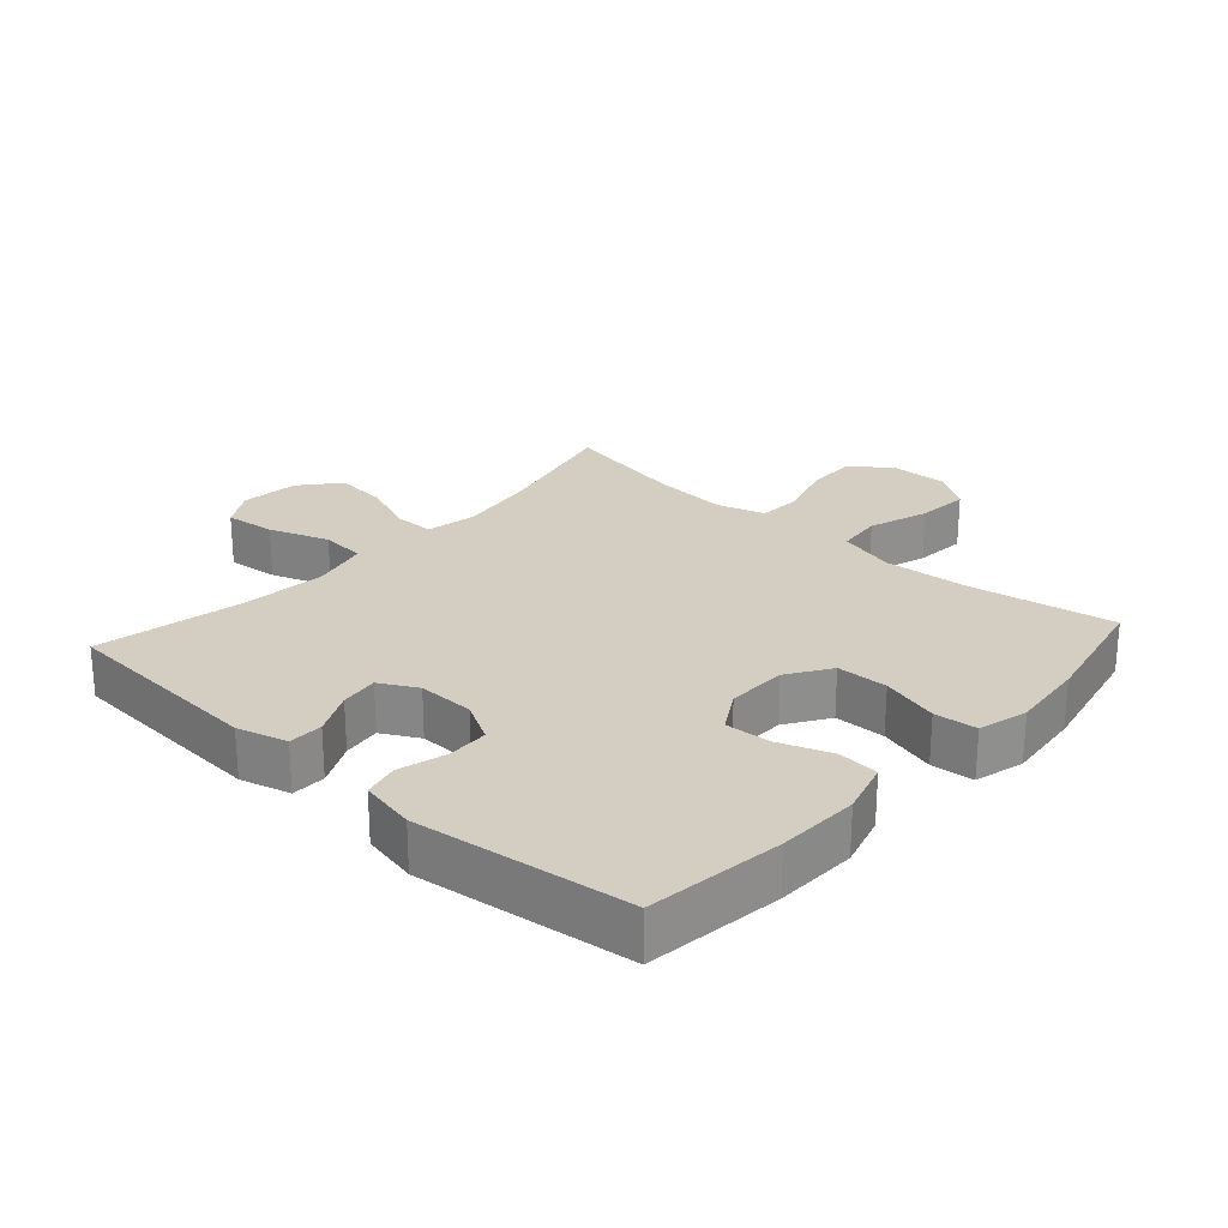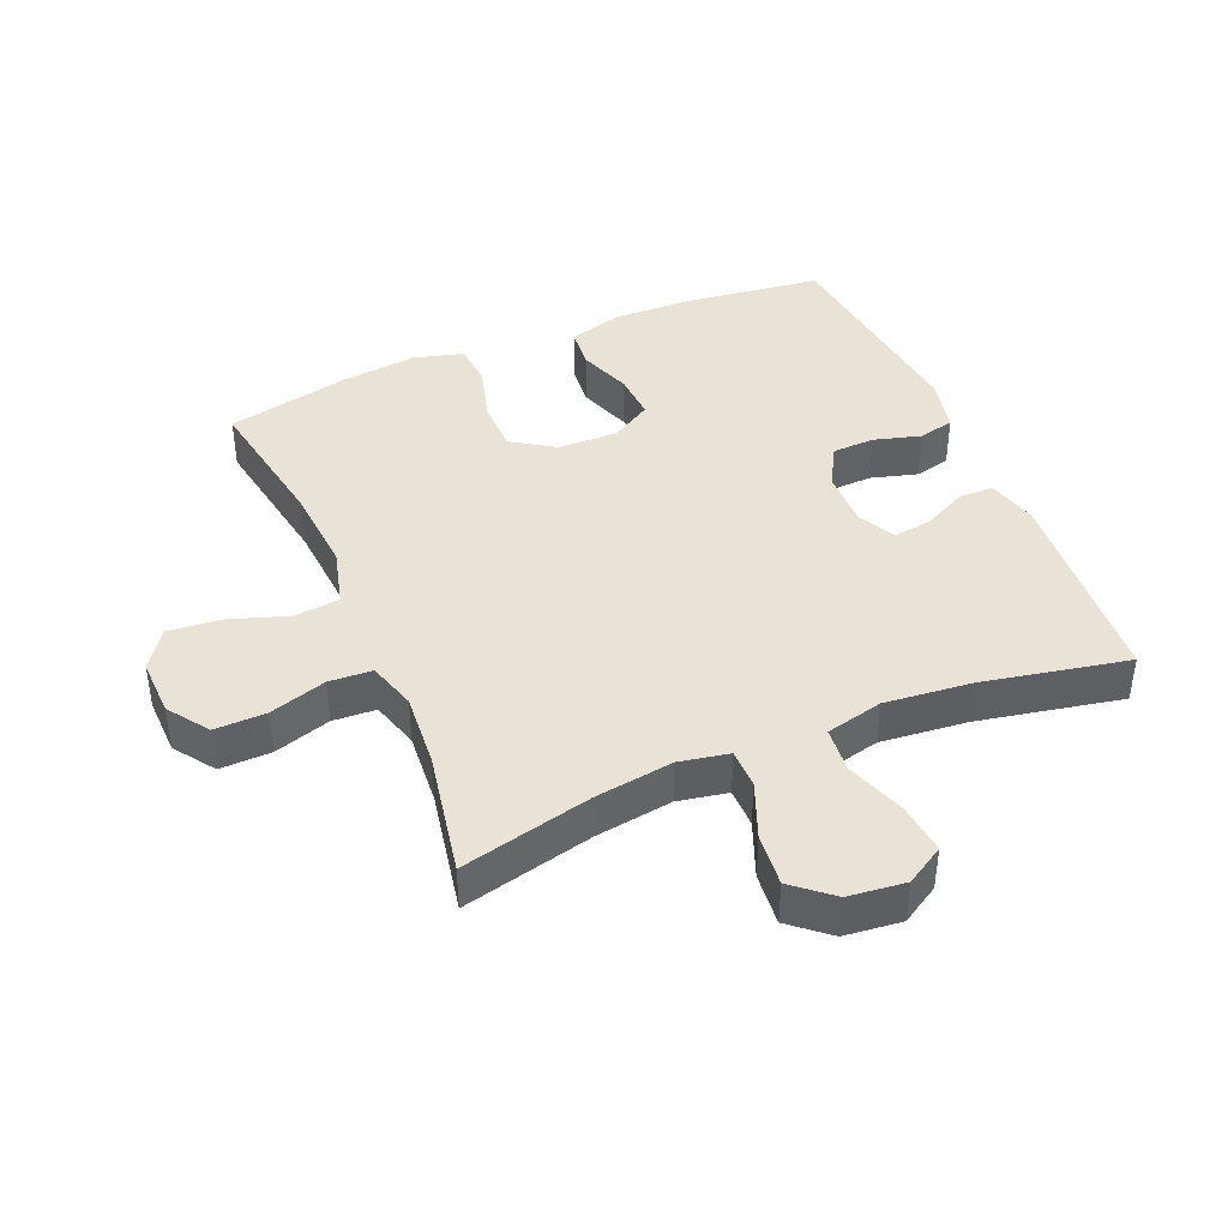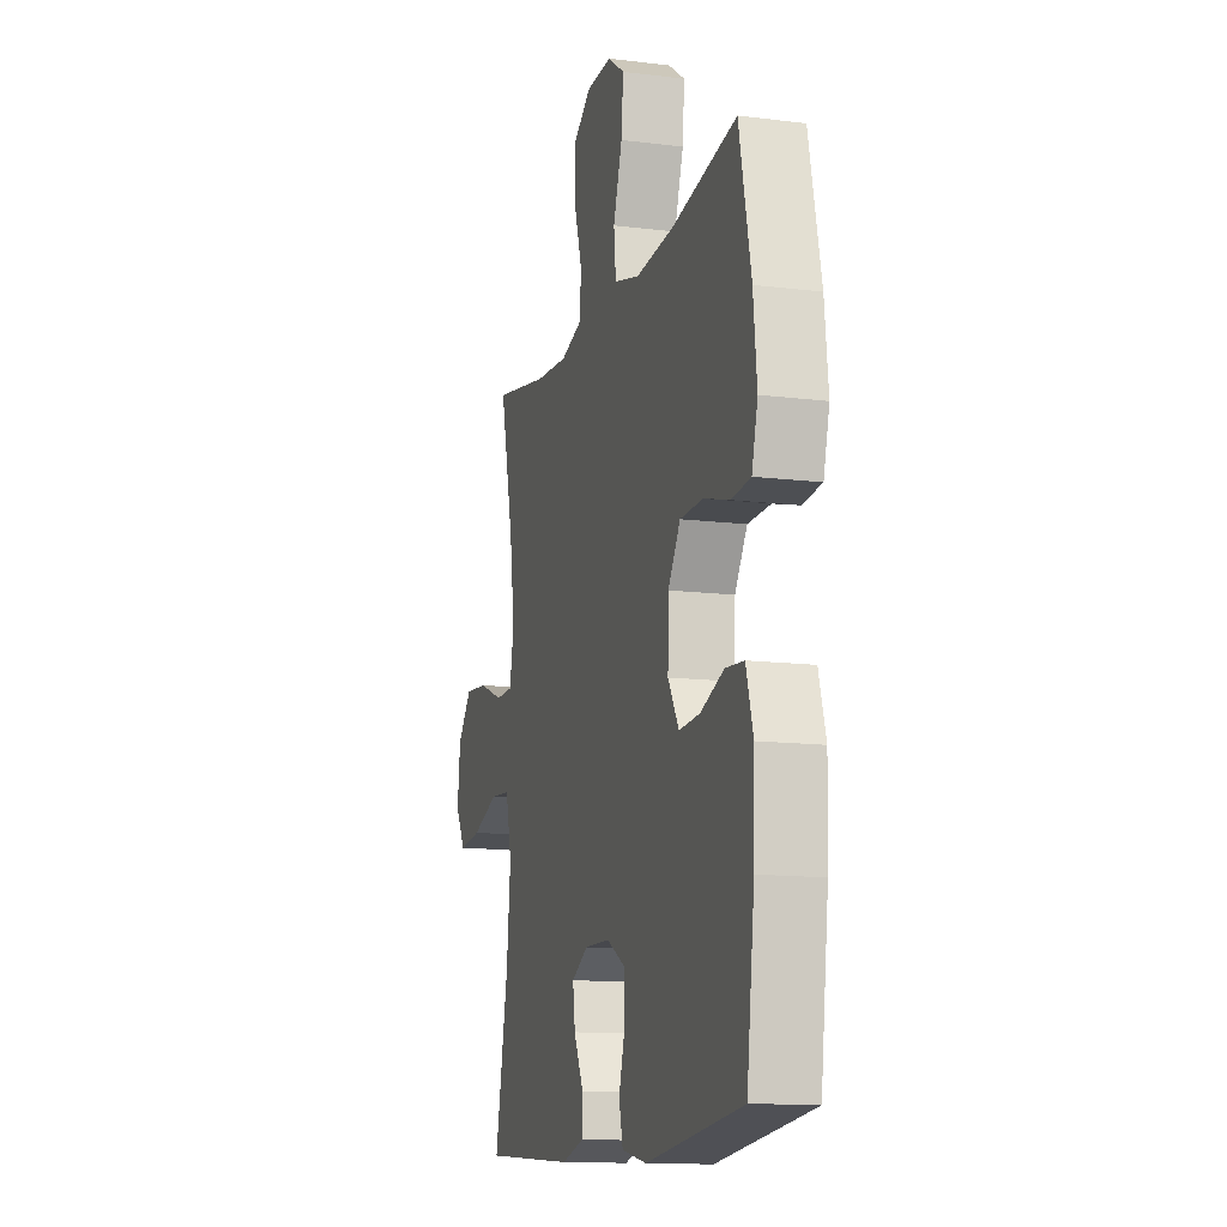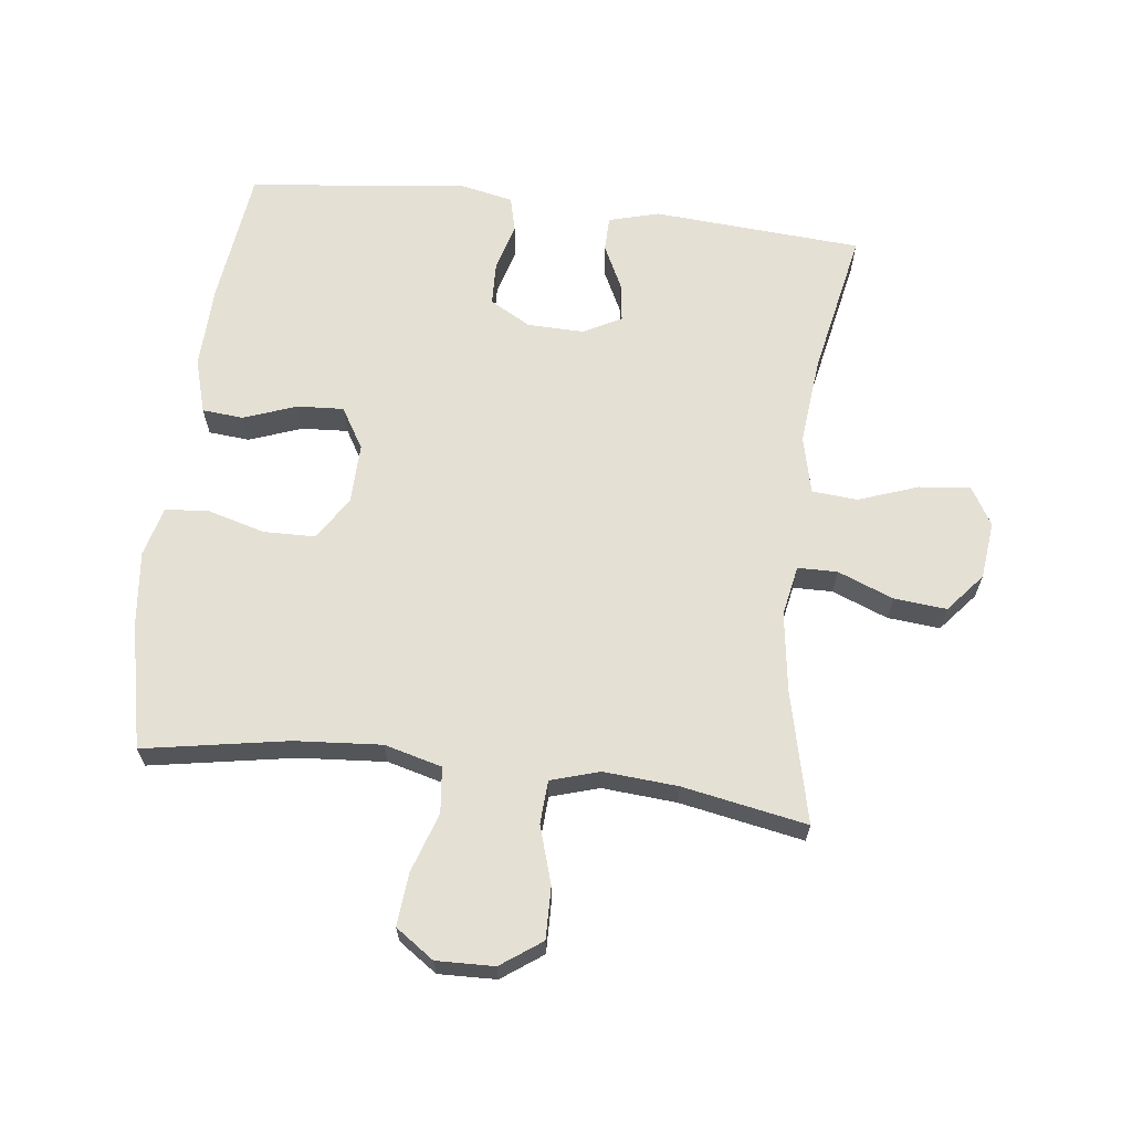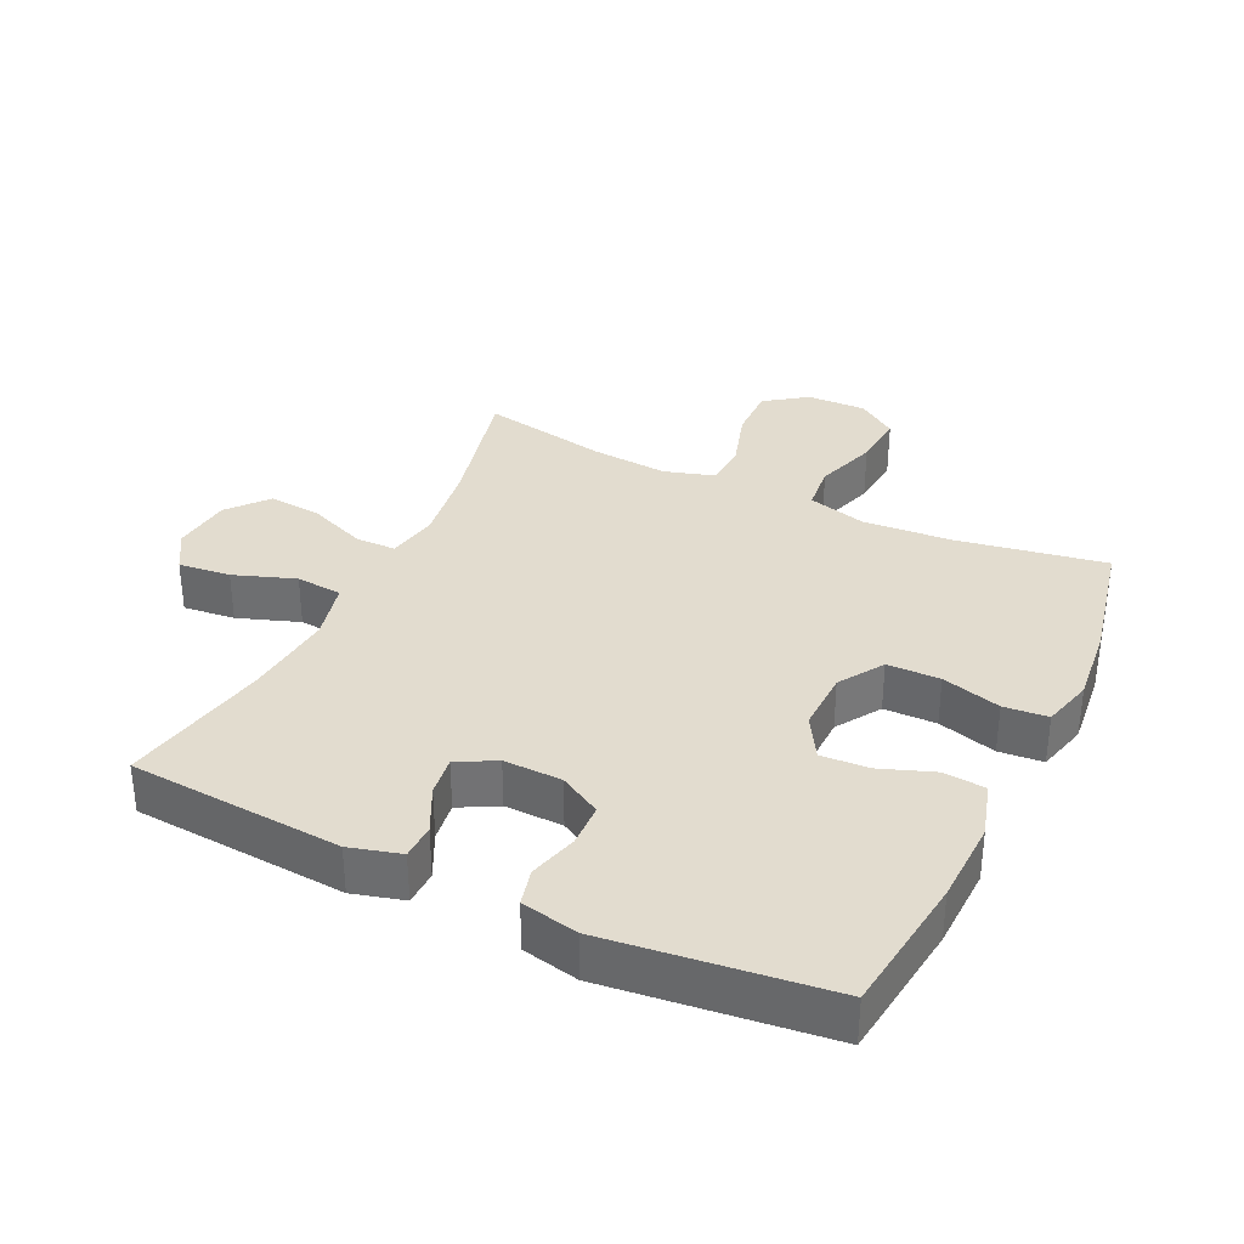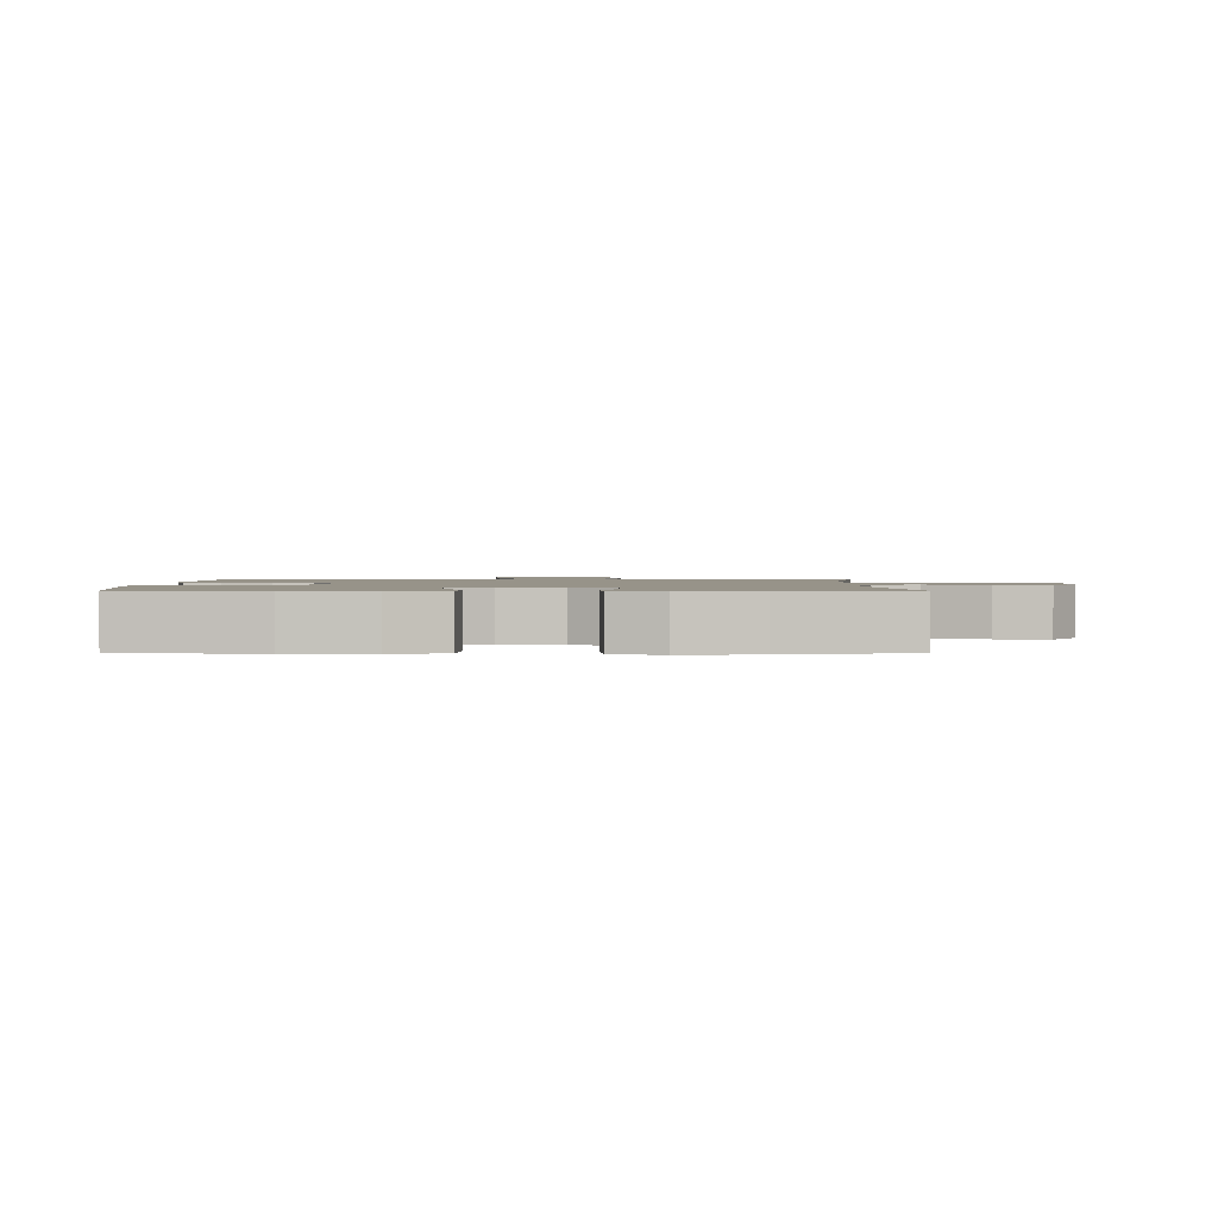
<metadata>
{"format":"obj","ext":"obj","renderer":"f3d","projection":"perspective","resolution":1024,"background":"white","views":[{"elev":25.1,"azim":-138.1,"up":"+Y"},{"elev":41.9,"azim":67.1,"up":"+Y"},{"elev":-13.1,"azim":-105.9,"up":"+Z"},{"elev":65.5,"azim":6.8,"up":"+Y"},{"elev":34.6,"azim":-154.5,"up":"+Y"},{"elev":1.5,"azim":-89.9,"up":"+Y"}]}
</metadata>
<code>
o path4026
v 0.4357 0.0375 -0.3009
v 0.4217 0.0375 -0.1633
v 0.4431 0.0375 -0.07276
v 0.5144 0.0375 -0.06646
v 0.6087 0.0375 -0.1
v 0.6889 0.0375 -0.1087
v 0.7248 0.0375 -0.04842
v 0.7145 0.0375 0.04198
v 0.6632 0.0375 0.1029
v 0.5805 0.0375 0.09509
v 0.4927 0.0375 0.06042
v 0.4305 0.0375 0.06113
v 0.4154 0.0375 0.1402
v 0.4329 0.0375 0.2638
v 0.4816 0.0375 0.4714
v 0.2858 0.0375 0.4345
v 0.1687 0.0375 0.4253
v 0.09233 0.0375 0.4483
v 0.08826 0.0375 0.5166
v 0.1162 0.0375 0.6072
v 0.1177 0.0375 0.6887
v 0.05376 0.0375 0.7341
v -0.03728 0.0375 0.7367
v -0.09782 0.0375 0.6946
v -0.09049 0.0375 0.612
v -0.05874 0.0375 0.5176
v -0.06625 0.0375 0.4459
v -0.1566 0.0375 0.4218
v -0.2931 0.0375 0.4319
v -0.5203 0.0375 0.4714
v -0.5623 0.0375 0.2744
v -0.5747 0.0375 0.1562
v -0.5539 0.0375 0.07831
v -0.4862 0.0375 0.07232
v -0.3953 0.0375 0.09777
v -0.3142 0.0375 0.09629
v -0.2703 0.0375 0.02886
v -0.2681 0.0375 -0.06596
v -0.3064 0.0375 -0.1302
v -0.3794 0.0375 -0.126
v -0.4628 0.0375 -0.09561
v -0.5273 0.0375 -0.1013
v -0.5521 0.0375 -0.1861
v -0.5478 0.0375 -0.3151
v -0.5203 0.0375 -0.5303
v -0.1804 0.0375 -0.5704
v -0.09277 0.0375 -0.5519
v -0.0793 0.0375 -0.4956
v -0.1004 0.0375 -0.4208
v -0.09818 0.0375 -0.3541
v -0.03377 0.0375 -0.3178
v 0.05586 0.0375 -0.3158
v 0.1147 0.0375 -0.3475
v 0.1064 0.0375 -0.4082
v 0.07235 0.0375 -0.4778
v 0.07376 0.0375 -0.5321
v 0.1527 0.0375 -0.5537
v 0.4816 0.0375 -0.5303
v 0.4357 -0.0375 -0.3009
v 0.4217 -0.0375 -0.1633
v 0.4431 -0.0375 -0.07276
v 0.5144 -0.0375 -0.06646
v 0.6087 -0.0375 -0.1
v 0.6889 -0.0375 -0.1087
v 0.7248 -0.0375 -0.04842
v 0.7145 -0.0375 0.04198
v 0.6632 -0.0375 0.1029
v 0.5805 -0.0375 0.09509
v 0.4927 -0.0375 0.06042
v 0.4305 -0.0375 0.06113
v 0.4154 -0.0375 0.1402
v 0.4329 -0.0375 0.2638
v 0.4816 -0.0375 0.4714
v 0.2858 -0.0375 0.4345
v 0.1687 -0.0375 0.4253
v 0.09233 -0.0375 0.4483
v 0.08826 -0.0375 0.5166
v 0.1162 -0.0375 0.6072
v 0.1177 -0.0375 0.6887
v 0.05376 -0.0375 0.7341
v -0.03728 -0.0375 0.7367
v -0.09782 -0.0375 0.6946
v -0.09049 -0.0375 0.612
v -0.05874 -0.0375 0.5176
v -0.06625 -0.0375 0.4459
v -0.1566 -0.0375 0.4218
v -0.2931 -0.0375 0.4319
v -0.5203 -0.0375 0.4714
v -0.5623 -0.0375 0.2744
v -0.5747 -0.0375 0.1562
v -0.5539 -0.0375 0.07831
v -0.4862 -0.0375 0.07232
v -0.3953 -0.0375 0.09777
v -0.3142 -0.0375 0.09629
v -0.2703 -0.0375 0.02886
v -0.2681 -0.0375 -0.06596
v -0.3064 -0.0375 -0.1302
v -0.3794 -0.0375 -0.126
v -0.4628 -0.0375 -0.09561
v -0.5273 -0.0375 -0.1013
v -0.5521 -0.0375 -0.1861
v -0.5478 -0.0375 -0.3151
v -0.5203 -0.0375 -0.5303
v -0.1804 -0.0375 -0.5704
v -0.09277 -0.0375 -0.5519
v -0.0793 -0.0375 -0.4956
v -0.1004 -0.0375 -0.4208
v -0.09818 -0.0375 -0.3541
v -0.03377 -0.0375 -0.3178
v 0.05586 -0.0375 -0.3158
v 0.1147 -0.0375 -0.3475
v 0.1064 -0.0375 -0.4082
v 0.07235 -0.0375 -0.4778
v 0.07376 -0.0375 -0.5321
v 0.1527 -0.0375 -0.5537
v 0.4816 -0.0375 -0.5303
v 0.05376 0.0375 0.7341
v -0.03728 0.0375 0.7367
v -0.09782 0.0375 0.6946
v -0.09782 0.0375 0.6946
v 0.1177 0.0375 0.6887
v -0.09049 0.0375 0.612
v 0.1162 0.0375 0.6072
v -0.05874 0.0375 0.5176
v 0.08826 0.0375 0.5166
v -0.06625 0.0375 0.4459
v -0.06625 0.0375 0.4459
v 0.09233 0.0375 0.4483
v 0.09233 0.0375 0.4483
v 0.4816 0.0375 0.4714
v 0.4816 0.0375 0.4714
v 0.2858 0.0375 0.4345
v -0.2931 0.0375 0.4319
v -0.5203 0.0375 0.4714
v -0.5203 0.0375 0.4714
v 0.1687 0.0375 0.4253
v -0.1566 0.0375 0.4218
v -0.5623 0.0375 0.2744
v 0.4329 0.0375 0.2638
v -0.5747 0.0375 0.1562
v 0.4154 0.0375 0.1402
v -0.5539 0.0375 0.07831
v -0.5539 0.0375 0.07831
v 0.4305 0.0375 0.06113
v 0.4305 0.0375 0.06113
v -0.3953 0.0375 0.09777
v -0.3142 0.0375 0.09629
v 0.7145 0.0375 0.04198
v 0.6632 0.0375 0.1029
v 0.5805 0.0375 0.09509
v -0.4862 0.0375 0.07232
v -0.2703 0.0375 0.02886
v 0.4927 0.0375 0.06042
v 0.7248 0.0375 -0.04842
v -0.2681 0.0375 -0.06596
v 0.6889 0.0375 -0.1087
v 0.6889 0.0375 -0.1087
v -0.3064 0.0375 -0.1302
v -0.3064 0.0375 -0.1302
v 0.6087 0.0375 -0.1
v 0.5144 0.0375 -0.06646
v 0.4431 0.0375 -0.07276
v 0.4431 0.0375 -0.07276
v 0.4217 0.0375 -0.1633
v -0.3794 0.0375 -0.126
v -0.4628 0.0375 -0.09561
v -0.5273 0.0375 -0.1013
v -0.5273 0.0375 -0.1013
v -0.5521 0.0375 -0.1861
v 0.4357 0.0375 -0.3009
v -0.5478 0.0375 -0.3151
v -0.03377 0.0375 -0.3178
v 0.05586 0.0375 -0.3158
v 0.1147 0.0375 -0.3475
v 0.1147 0.0375 -0.3475
v -0.09818 0.0375 -0.3541
v 0.1064 0.0375 -0.4082
v -0.1004 0.0375 -0.4208
v 0.07235 0.0375 -0.4778
v -0.0793 0.0375 -0.4956
v 0.07376 0.0375 -0.5321
v 0.07376 0.0375 -0.5321
v -0.09277 0.0375 -0.5519
v -0.09277 0.0375 -0.5519
v 0.4816 0.0375 -0.5303
v 0.4816 0.0375 -0.5303
v -0.5203 0.0375 -0.5303
v -0.5203 0.0375 -0.5303
v 0.1527 0.0375 -0.5537
v -0.1804 0.0375 -0.5704
v 0.05376 -0.0375 0.7341
v -0.03728 -0.0375 0.7367
v -0.09782 -0.0375 0.6946
v -0.09782 -0.0375 0.6946
v 0.1177 -0.0375 0.6887
v -0.09049 -0.0375 0.612
v 0.1162 -0.0375 0.6072
v -0.05874 -0.0375 0.5176
v 0.08826 -0.0375 0.5166
v -0.06625 -0.0375 0.4459
v -0.06625 -0.0375 0.4459
v 0.09233 -0.0375 0.4483
v 0.09233 -0.0375 0.4483
v 0.4816 -0.0375 0.4714
v 0.4816 -0.0375 0.4714
v 0.2858 -0.0375 0.4345
v -0.2931 -0.0375 0.4319
v -0.5203 -0.0375 0.4714
v -0.5203 -0.0375 0.4714
v 0.1687 -0.0375 0.4253
v -0.1566 -0.0375 0.4218
v -0.5623 -0.0375 0.2744
v 0.4329 -0.0375 0.2638
v -0.5747 -0.0375 0.1562
v 0.4154 -0.0375 0.1402
v -0.5539 -0.0375 0.07831
v -0.5539 -0.0375 0.07831
v 0.4305 -0.0375 0.06113
v 0.4305 -0.0375 0.06113
v -0.3953 -0.0375 0.09777
v -0.3142 -0.0375 0.09629
v 0.7145 -0.0375 0.04198
v 0.6632 -0.0375 0.1029
v 0.5805 -0.0375 0.09509
v -0.4862 -0.0375 0.07232
v -0.2703 -0.0375 0.02886
v 0.4927 -0.0375 0.06042
v 0.7248 -0.0375 -0.04842
v -0.2681 -0.0375 -0.06596
v 0.6889 -0.0375 -0.1087
v 0.6889 -0.0375 -0.1087
v -0.3064 -0.0375 -0.1302
v -0.3064 -0.0375 -0.1302
v 0.6087 -0.0375 -0.1
v 0.5144 -0.0375 -0.06646
v 0.4431 -0.0375 -0.07276
v 0.4431 -0.0375 -0.07276
v 0.4217 -0.0375 -0.1633
v -0.3794 -0.0375 -0.126
v -0.4628 -0.0375 -0.09561
v -0.5273 -0.0375 -0.1013
v -0.5273 -0.0375 -0.1013
v -0.5521 -0.0375 -0.1861
v 0.4357 -0.0375 -0.3009
v -0.5478 -0.0375 -0.3151
v -0.03377 -0.0375 -0.3178
v 0.05586 -0.0375 -0.3158
v 0.1147 -0.0375 -0.3475
v 0.1147 -0.0375 -0.3475
v -0.09818 -0.0375 -0.3541
v 0.1064 -0.0375 -0.4082
v -0.1004 -0.0375 -0.4208
v 0.07235 -0.0375 -0.4778
v -0.0793 -0.0375 -0.4956
v 0.07376 -0.0375 -0.5321
v 0.07376 -0.0375 -0.5321
v -0.09277 -0.0375 -0.5519
v -0.09277 -0.0375 -0.5519
v 0.4816 -0.0375 -0.5303
v 0.4816 -0.0375 -0.5303
v -0.5203 -0.0375 -0.5303
v -0.5203 -0.0375 -0.5303
v 0.1527 -0.0375 -0.5537
v -0.1804 -0.0375 -0.5704
f 253 263 251
f 224 222 223
f 235 227 236
f 226 229 247
f 211 221 226
f 245 239 243
f 213 210 215
f 254 264 257
f 211 226 200
f 197 198 199
f 225 214 216
f 239 240 243
f 218 236 227
f 218 215 226
f 252 264 254
f 218 226 247
f 250 245 252
f 207 220 221
f 255 263 253
f 230 228 234
f 215 210 226
f 222 224 234
f 247 229 246
f 236 247 238
f 248 251 244
f 250 232 245
f 244 251 263
f 252 245 264
f 202 226 210
f 264 245 261
f 199 198 202
f 243 240 241
f 238 248 244
f 246 232 250
f 206 213 204
f 236 218 247
f 234 224 235
f 206 210 213
f 212 207 208
f 214 220 212
f 227 235 224
f 192 196 191
f 202 198 200
f 244 263 259
f 195 191 197
f 228 222 234
f 196 192 193
f 212 220 207
f 220 214 225
f 207 221 211
f 232 246 229
f 200 226 202
f 196 197 191
f 245 232 239
f 238 247 248
f 197 196 198
f 22 23 81 80
f 23 120 194 81
f 21 22 80 79
f 24 25 83 82
f 20 21 79 78
f 25 26 84 83
f 19 20 78 77
f 26 127 201 84
f 129 19 77 203
f 131 16 74 205
f 29 135 209 87
f 17 18 76 75
f 27 28 86 85
f 16 17 75 74
f 28 29 87 86
f 30 31 89 88
f 14 15 73 72
f 31 32 90 89
f 13 14 72 71
f 32 143 217 90
f 145 13 71 219
f 35 36 94 93
f 8 9 67 66
f 9 10 68 67
f 34 35 93 92
f 33 34 92 91
f 36 37 95 94
f 10 11 69 68
f 11 12 70 69
f 7 8 66 65
f 37 38 96 95
f 157 7 65 231
f 38 159 233 96
f 5 6 64 63
f 4 5 63 62
f 163 4 62 237
f 2 3 61 60
f 40 41 99 98
f 41 168 242 99
f 42 43 101 100
f 39 40 98 97
f 1 2 60 59
f 43 44 102 101
f 51 52 110 109
f 52 175 249 110
f 50 51 109 108
f 53 54 112 111
f 49 50 108 107
f 54 55 113 112
f 48 49 107 106
f 55 182 256 113
f 184 48 106 258
f 186 1 59 260
f 44 188 262 102
f 56 57 115 114
f 57 58 116 115
f 46 47 105 104
f 45 46 104 103
f 179 177 189
f 150 149 148
f 161 162 153
f 152 173 155
f 137 152 147
f 171 169 165
f 139 141 136
f 180 183 190
f 137 126 152
f 123 125 124
f 151 142 140
f 165 169 166
f 144 153 162
f 144 152 141
f 178 180 190
f 144 173 152
f 176 178 171
f 133 147 146
f 181 179 189
f 156 160 154
f 141 152 136
f 148 160 150
f 173 172 155
f 162 164 173
f 174 170 177
f 176 171 158
f 170 189 177
f 178 190 171
f 128 136 152
f 190 187 171
f 125 128 124
f 169 167 166
f 164 170 174
f 172 176 158
f 132 130 139
f 162 173 144
f 160 161 150
f 132 139 136
f 138 134 133
f 140 138 146
f 153 150 161
f 118 117 122
f 128 126 124
f 170 185 189
f 121 123 117
f 154 160 148
f 122 119 118
f 138 133 146
f 146 151 140
f 133 137 147
f 158 155 172
f 126 128 152
f 122 117 123
f 171 165 158
f 164 174 173
f 123 124 122

</code>
